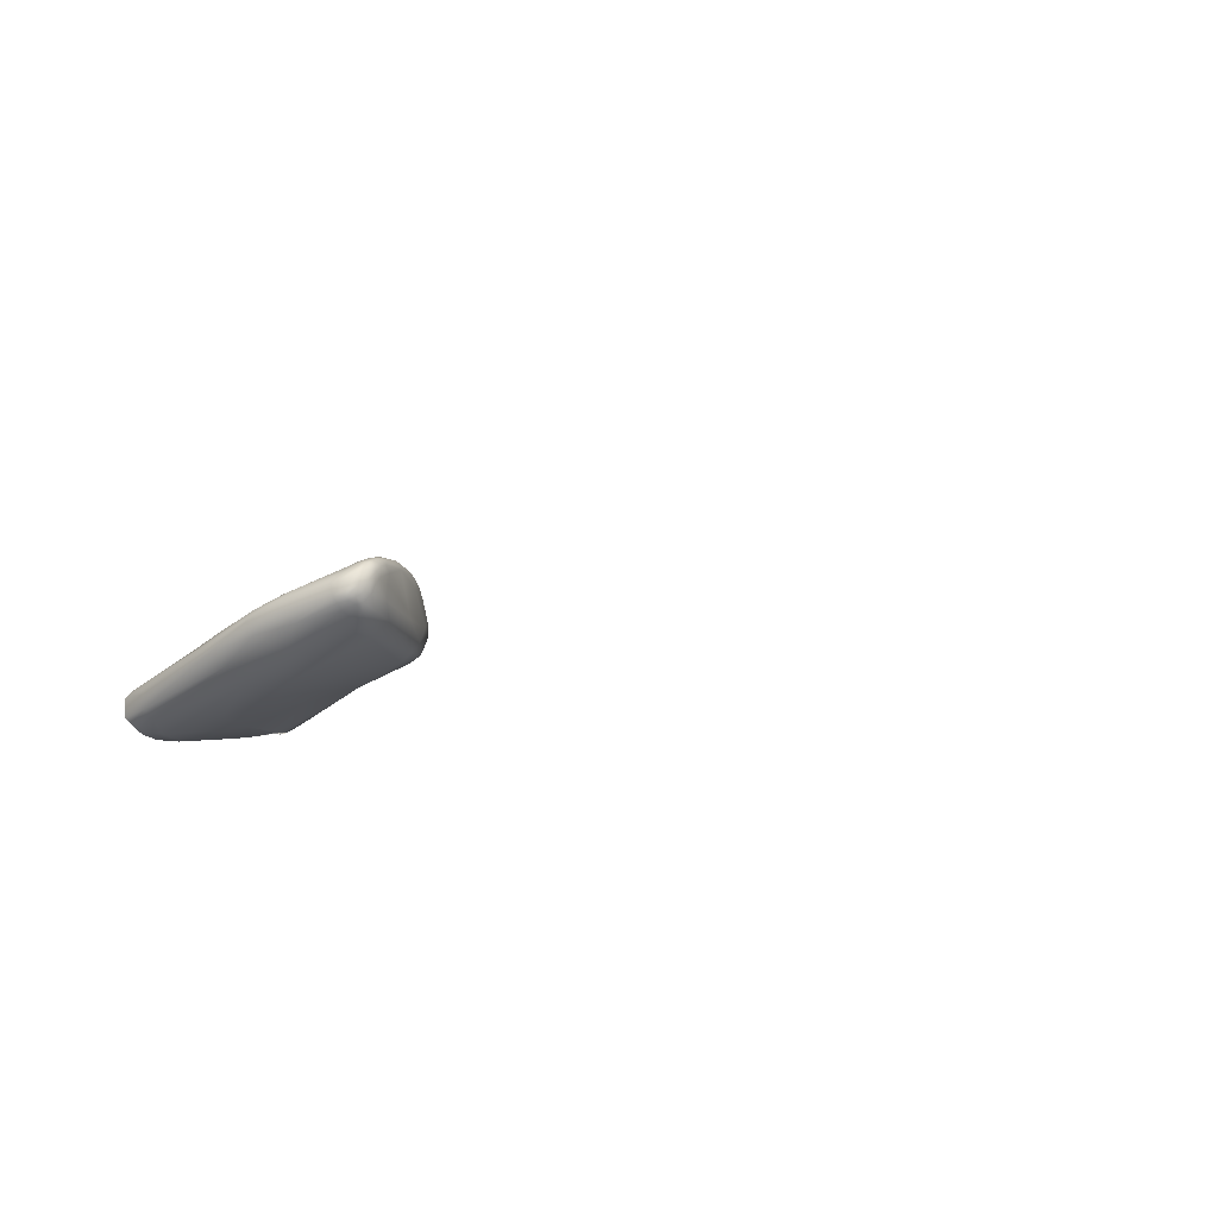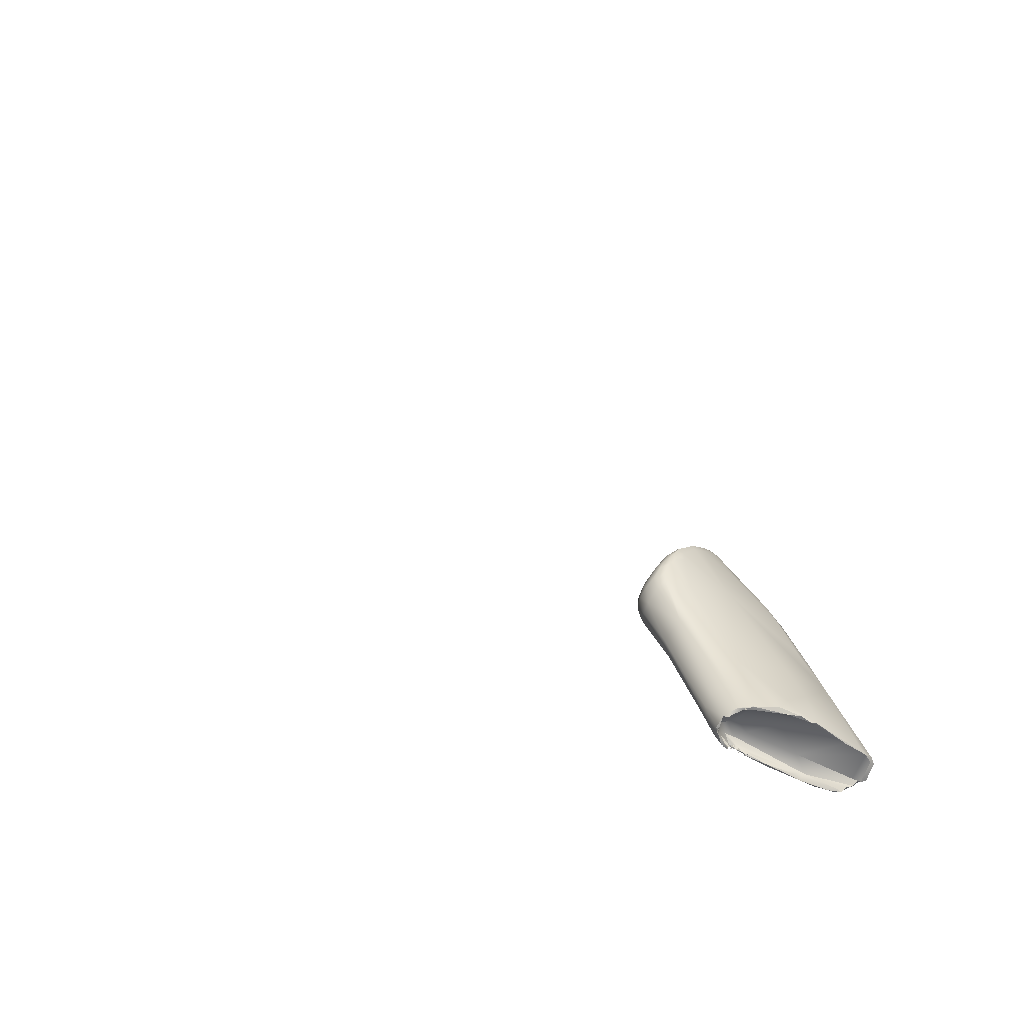
<metadata>
{"format":"obj","ext":"obj","renderer":"f3d","projection":"perspective","resolution":1024,"background":"white","views":[{"elev":-60.8,"azim":9.8,"up":"+Z"},{"elev":60.3,"azim":-143.5,"up":"+Z"}]}
</metadata>
<code>
v -50.37 -135.5 1329
v -52.09 -130.7 1331
v -52.09 -130.6 1330
v -53.3 -132.5 1331
v -52.94 -132.1 1331
v -52.68 -132.1 1330
v -52.65 -132.1 1331
v -52.52 -131.4 1330
v -52.12 -131.4 1330
v -52.07 -131.9 1331
v -53.09 -134 1332
v -51.29 -135.2 1331
v -52.75 -133.6 1332
v -52.62 -134.1 1333
v -52.06 -133.6 1333
v -51.03 -134 1334
v -50.54 -134.2 1329
v -50.08 -133.4 1329
v -51.96 -129.6 1332
v -51.64 -129.6 1332
v -51.43 -129.2 1332
v -49.88 -130.4 1330
v -50.5 -128.9 1331
v -50.74 -128.8 1332
v -49.9 -132.7 1335
v -44.85 -139 1330
v -49.45 -128.3 1332
v -48.83 -128.5 1332
v -48.1 -128.7 1332
v -48.2 -127.8 1333
v -46.74 -131.6 1337
v -46.43 -131.4 1338
v -46.76 -131.8 1337
v -42.71 -141 1327
v -47.33 -127.8 1333
v -46.57 -129.5 1334
v -44.19 -134.5 1335
v -46.14 -131.3 1338
v -45.27 -131.1 1339
v -45.28 -130.9 1338
v -44.8 -131.4 1338
v -44.15 -130.2 1339
v -42.33 -140.6 1326
v -40.97 -142 1327
v -43.21 -132.7 1328
v -39.87 -141.8 1328
v -40.86 -136.5 1334
v -44.7 -126.4 1334
v -43.65 -125.9 1335
v -43.36 -125.8 1335
v -43.33 -125.9 1335
v -44.77 -126.5 1335
v -43.34 -126.1 1335
v -43.56 -126.3 1335
v -43.29 -126.1 1335
v -43.23 -126.4 1335
v -43.22 -126.4 1335
v -43.02 -126 1335
v -42.74 -126 1335
v -43.1 -126.1 1335
v -43.88 -129.9 1337
v -43.26 -131.9 1338
v -43.2 -130.2 1339
v -40.35 -139.9 1324
v -37.07 -142.9 1324
v -39.73 -137.3 1325
v -37.63 -143.9 1325
v -36.21 -144.1 1327
v -36.76 -144.6 1325
v -42.05 -129.5 1331
v -42.76 -125.6 1335
v -42.74 -125.8 1335
v -42.74 -125.7 1335
v -42.46 -125.6 1335
v -42.16 -125.5 1336
v -41.87 -125.4 1336
v -41.84 -125.6 1335
v -41.86 -125.4 1336
v -41.53 -125.5 1336
v -41.28 -125.2 1336
v -41.24 -125.4 1336
v -42.69 -126 1335
v -42.66 -126.1 1335
v -42.44 -126.2 1335
v -42.36 -125.9 1335
v -42.4 -125.9 1335
v -42.12 -125.8 1335
v -41.61 -125.7 1335
v -41.81 -125.7 1335
v -41.75 -126 1335
v -41.49 -127.6 1336
v -41.52 -125.6 1335
v -41.51 -125.7 1335
v -41.5 -125.6 1336
v -41.17 -125.9 1335
v -41.14 -125.8 1336
v -41.08 -126.1 1335
v -40.94 -126.7 1335
v -40.93 -125.5 1336
v -41.21 -125.5 1336
v -41.15 -125.8 1336
v -40.88 -125.8 1335
v -40.93 -125.5 1336
v -41.62 -125 1336
v -41.6 -125 1336
v -41.62 -125 1336
v -41.17 -125.2 1336
v -41.25 -125.4 1336
v -41.12 -125.2 1336
v -41.32 -124.6 1337
v -41.37 -124.6 1337
v -41.36 -124.6 1337
v -40.98 -125.2 1336
v -40.95 -125.3 1336
v -41.04 -124.8 1336
v -40.86 -124.8 1336
v -40.99 -125 1336
v -41.07 -124.5 1337
v -40.94 -124.5 1337
v -41.05 -124.6 1337
v -40.78 -124.8 1337
v -40.58 -125.1 1336
v -40.71 -124.8 1337
v -40.44 -124.7 1337
v -40.66 -125 1337
v -40.76 -124.4 1337
v -40.68 -124.4 1337
v -40.74 -124.5 1337
v -41.08 -125.5 1336
v -40.69 -125.4 1336
v -40.38 -125.3 1336
v -40.17 -127.6 1337
v -40.46 -127.3 1340
v -40.44 -127.3 1340
v -40.44 -127.4 1340
v -39.87 -126.6 1340
v -41.06 -128.1 1340
v -41.12 -128.4 1340
v -40.83 -128.9 1340
v -40.97 -127.8 1340
v -40.9 -128.1 1340
v -40.87 -128.3 1339
v -40.54 -127.7 1340
v -40.68 -127.7 1340
v -40.64 -127.8 1340
v -40.1 -127.5 1340
v -34.66 -145.5 1324
v -34.31 -144.9 1323
v -37.8 -134.7 1326
v -35.36 -137 1325
v -33.89 -145.6 1326
v -40.42 -124.7 1337
v -40.44 -124.4 1337
v -39.16 -125 1337
v -39.92 -126.1 1336
v -39.53 -126.9 1337
v -39.6 -125.4 1337
v -39.15 -126.2 1338
v -38.05 -125.6 1337
v -37.83 -125.8 1338
v -36.8 -133.2 1337
v -39.78 -124.8 1338
v -39.37 -124.8 1338
v -39.61 -127.2 1339
v -39.83 -126.3 1340
v -39.82 -126.2 1340
v -39.67 -126.8 1340
v -39.38 -125.3 1338
v -39.4 -125 1338
v -39.59 -125 1339
v -39.53 -125 1339
v -39.53 -125.2 1339
v -39.5 -125.3 1339
v -39.25 -126.1 1340
v -39.25 -125.1 1339
v -38.75 -125.2 1338
v -37.86 -129.5 1339
v -34.4 -141 1323
v -32.97 -144 1323
v -32.85 -146.2 1325
v -36.31 -130.9 1331
v -37.04 -126.6 1338
v -36.75 -128 1338
v -28.94 -147.2 1323
v -30.1 -146 1326
v -33.5 -133.6 1328
v -30.69 -142 1331
v -28.56 -145.8 1322
v -28.32 -145 1322
v -27.76 -146.3 1322
v -27.53 -145.9 1322
v -27.34 -146.5 1322
v -27.55 -143.9 1322
v -27.9 -142.2 1323
v -28.85 -146.4 1322
v -27.58 -146.9 1322
v -26.98 -145.4 1322
v -26.84 -146.1 1322
v -26.62 -146.9 1322
v -27.88 -147.7 1324
v -26.63 -147.8 1323
v -27.42 -147.7 1325
v -26.65 -147.5 1326
v -26.23 -148 1325
v -25.91 -147.6 1326
v -31.56 -130.4 1334
v -29.92 -130.8 1334
v -27.71 -138.5 1335
v -30.71 -134.4 1336
v -29.57 -133.6 1336
v -26.9 -140.7 1324
v -26.63 -144.4 1322
v -26.64 -142.9 1323
v -25.69 -143.9 1323
v -26.38 -145.3 1322
v -26.18 -146.2 1322
v -25.67 -145.7 1323
v -25.66 -146.9 1323
v -25.27 -146.2 1323
v -25.44 -147.5 1324
v -24.81 -144 1324
v -25.11 -141.8 1324
v -24.81 -146.3 1324
v -24.37 -145.6 1326
v -25.61 -147.9 1325
v -25.27 -147.6 1325
v -25.58 -147.8 1325
v -25.31 -147.3 1326
v -25.08 -147 1324
v -25.09 -147.4 1325
v -24.74 -146.9 1325
v -24.76 -147 1326
v -24.49 -146.4 1326
v -24.52 -146.3 1328
v -25.78 -146.9 1327
v -25 -147.1 1327
v -25.06 -146.5 1328
v -25.53 -145.3 1330
v -24.97 -144.1 1331
v -24.44 -144.6 1331
v -23.91 -144.2 1329
v -23.98 -144 1331
v -25.27 -141.3 1333
v -24.81 -142 1333
v -29.13 -131.5 1335
v -27.52 -136.5 1336
v -25.59 -136.9 1336
v -24.76 -140.3 1334
v -27.72 -135.4 1336
v -23.91 -139.8 1328
v -26.03 -134.9 1329
v -24.71 -136 1329
v -23.9 -136.5 1330
v -25.65 -133.4 1331
v -25.17 -133.3 1332
v -24.42 -134.3 1331
v -24.26 -134.1 1333
v -23.65 -135.2 1332
v -23.4 -136.9 1331
v -23.99 -142 1333
v -23.58 -141.7 1332
v -23.46 -141.1 1331
v -25.47 -133.3 1334
v -25.4 -135.8 1335
v -25.38 -134.2 1335
v -24.22 -135.5 1335
v -24.15 -134.7 1334
v -23.77 -135.8 1334
v -24.94 -137.8 1335
v -24.79 -136.9 1335
v -23.92 -138.2 1335
v -24.19 -138.2 1335
v -24.31 -136.6 1335
v -23.95 -136.5 1335
v -23.43 -136.6 1333
v -24.2 -140.8 1334
v -24.67 -139.2 1335
v -23.71 -140.4 1334
v -24.01 -139 1335
v -23.45 -140 1333
v -23.59 -138.4 1334
v 38.89 -124.5 1337
v 40.52 -125.4 1336
v 40.55 -125.4 1336
v 40.55 -125.4 1336
v 38.9 -124.5 1337
v 38.9 -124.5 1337
v 38.9 -124.5 1337
v 38.9 -124.5 1337
v 38.9 -124.5 1337
v -52.09 -130.7 1331
v -52.09 -130.6 1330
v -53.3 -132.5 1331
v -53.3 -132.5 1331
v -52.94 -132.1 1331
v -52.94 -132.1 1331
v -52.94 -132.1 1331
v -52.68 -132.1 1330
v -52.68 -132.1 1330
v -52.68 -132.1 1330
v -52.65 -132.1 1331
v -52.65 -132.1 1331
v -52.65 -132.1 1331
v -52.52 -131.4 1330
v -52.52 -131.4 1330
v -52.52 -131.4 1330
v -52.52 -131.4 1330
v -52.07 -131.9 1331
v -53.09 -134 1332
v -52.75 -133.6 1332
v -52.06 -133.6 1333
v -51.96 -129.6 1332
v -51.96 -129.6 1332
v -51.96 -129.6 1332
v -51.96 -129.6 1332
v -51.64 -129.6 1332
v -50.74 -128.8 1332
v -49.9 -132.7 1335
v -48.1 -128.7 1332
v -47.77 -128.6 1333
v -48.29 -127.9 1332
v -48.06 -127.8 1333
v -48.29 -127.9 1332
v -46.43 -131.4 1338
v -46.43 -131.4 1338
v -46.43 -131.4 1338
v -46.76 -131.8 1337
v -45.18 -131 1339
v -45.27 -131.1 1339
v -45.28 -130.9 1338
v -43.98 -130.1 1339
v -44.15 -130.2 1339
v -44.15 -130.2 1339
v -44.71 -126.4 1334
v -43.65 -125.9 1335
v -43.36 -125.8 1335
v -43.33 -125.9 1335
v -44.91 -126.6 1334
v -44.77 -126.5 1335
v -44.77 -126.5 1335
v -43.34 -126.1 1335
v -43.34 -126.1 1335
v -43.34 -126.1 1335
v -43.34 -126.1 1335
v -43.56 -126.3 1335
v -43.56 -126.3 1335
v -43.32 -126.1 1335
v -43.32 -126.1 1335
v -43.32 -126.1 1335
v -43.23 -126.4 1335
v -43.26 -126.4 1335
v -43.23 -126.4 1335
v -43.22 -126.4 1335
v -43.22 -126.4 1335
v -43.22 -126.4 1335
v -43.22 -126.4 1335
v -43.02 -126 1335
v -43.02 -126 1335
v -42.74 -126 1335
v -42.74 -126 1335
v -42.74 -126 1335
v -42.74 -126 1335
v -42.99 -126 1335
v -42.99 -126 1335
v -42.99 -126 1335
v -42.99 -126 1335
v -43.2 -130.2 1339
v -42.76 -125.6 1335
v -42.74 -125.8 1335
v -42.74 -125.8 1335
v -42.74 -125.7 1335
v -42.46 -125.6 1335
v -42.16 -125.5 1336
v -41.87 -125.4 1336
v -41.84 -125.6 1335
v -41.84 -125.6 1335
v -41.84 -125.6 1335
v -41.86 -125.4 1336
v -41.53 -125.5 1336
v -41.53 -125.5 1336
v -41.28 -125.2 1336
v -41.24 -125.4 1336
v -41.24 -125.4 1336
v -41.24 -125.4 1336
v -42.72 -126 1335
v -42.72 -126 1335
v -42.72 -126 1335
v -42.66 -126.1 1335
v -42.67 -126.1 1335
v -42.66 -126.1 1335
v -42.44 -126.2 1335
v -42.44 -126.2 1335
v -42.44 -126.2 1335
v -42.44 -126.2 1335
v -42.36 -125.9 1335
v -42.42 -125.9 1335
v -42.42 -125.9 1335
v -42.38 -125.9 1335
v -42.4 -125.9 1335
v -42.12 -125.8 1335
v -42.12 -125.8 1335
v -41.61 -125.7 1335
v -41.61 -125.7 1335
v -41.81 -125.7 1335
v -41.81 -125.7 1335
v -41.81 -125.7 1335
v -41.75 -126 1335
v -41.75 -126 1335
v -41.75 -126 1335
v -41.52 -125.6 1335
v -41.52 -125.6 1335
v -41.52 -125.6 1335
v -41.51 -125.7 1335
v -41.51 -125.7 1335
v -41.51 -125.7 1335
v -41.51 -125.7 1335
v -41.5 -125.6 1336
v -41.5 -125.6 1336
v -41.5 -125.6 1336
v -41.17 -125.9 1335
v -41.17 -125.9 1335
v -41.07 -125.9 1336
v -41.14 -125.8 1336
v -41.14 -125.8 1336
v -41.14 -125.8 1336
v -40.94 -126.7 1335
v -40.93 -125.5 1336
v -40.93 -125.5 1336
v -41.21 -125.5 1336
v -41.21 -125.5 1336
v -41.15 -125.8 1336
v -41.15 -125.8 1336
v -41.15 -125.8 1336
v -41.15 -125.8 1336
v -40.88 -125.8 1335
v -40.88 -125.8 1335
v -40.92 -125.5 1336
v -40.93 -125.5 1336
v -40.93 -125.5 1336
v -40.93 -125.5 1336
v -40.93 -125.5 1336
v -41.62 -125 1336
v -41.6 -125 1336
v -41.62 -125 1336
v -41.17 -125.2 1336
v -41.25 -125.4 1336
v -41.12 -125.2 1336
v -41.12 -125.2 1336
v -41.32 -124.6 1337
v -41.37 -124.6 1337
v -41.36 -124.6 1337
v -40.98 -125.2 1336
v -40.98 -125.2 1336
v -40.95 -125.3 1336
v -40.95 -125.3 1336
v -40.95 -125.3 1336
v -41.04 -124.8 1336
v -41.04 -124.8 1336
v -41.04 -124.8 1336
v -40.86 -124.8 1336
v -40.86 -124.8 1336
v -40.99 -125 1336
v -40.99 -125 1336
v -40.99 -125 1336
v -41.07 -124.5 1337
v -40.94 -124.5 1337
v -41.05 -124.6 1337
v -40.78 -124.8 1337
v -40.78 -124.8 1337
v -40.78 -124.8 1337
v -40.78 -124.8 1337
v -40.78 -124.8 1337
v -40.58 -125.1 1336
v -40.58 -125.1 1336
v -40.71 -124.8 1337
v -40.44 -124.7 1337
v -40.66 -125 1337
v -40.66 -125 1337
v -40.76 -124.4 1337
v -40.68 -124.4 1337
v -40.74 -124.5 1337
v -41.08 -125.5 1336
v -41.08 -125.5 1336
v -40.69 -125.4 1336
v -40.69 -125.4 1336
v -40.69 -125.4 1336
v -40.69 -125.4 1336
v -40.69 -125.4 1336
v -40.69 -125.4 1336
v -40.38 -125.3 1336
v -40.38 -125.3 1336
v -40.46 -127.3 1340
v -40.44 -127.3 1340
v -40.44 -127.4 1340
v -39.87 -126.6 1340
v -39.87 -126.6 1340
v -41.06 -128.1 1340
v -41.12 -128.4 1340
v -41.12 -128.4 1340
v -41.12 -128.4 1340
v -40.97 -127.8 1340
v -40.9 -128.1 1340
v -40.54 -127.7 1340
v -40.68 -127.7 1340
v -40.64 -127.8 1340
v -40.1 -127.5 1340
v -40.1 -127.5 1340
v -40.42 -124.7 1337
v -40.42 -124.7 1337
v -40.42 -124.7 1337
v -40.42 -124.7 1337
v -40.44 -124.4 1337
v -39.92 -126.1 1336
v -39.92 -126.1 1336
v -39.6 -125.4 1337
v -39.6 -125.4 1337
v -39.6 -125.4 1337
v -39.15 -126.2 1338
v -39.78 -124.8 1338
v -39.78 -124.8 1338
v -39.61 -127.2 1339
v -39.83 -126.3 1340
v -39.83 -126.3 1340
v -39.82 -126.2 1340
v -39.82 -126.2 1340
v -39.82 -126.2 1340
v -39.67 -126.8 1340
v -39.67 -126.8 1340
v -39.4 -125 1338
v -39.4 -125 1338
v -39.4 -125 1338
v -39.59 -125 1339
v -39.53 -125 1339
v -39.53 -125.2 1339
v -39.5 -125.3 1339
v -39.25 -126.1 1340
v -39.25 -126.1 1340
v -39.25 -126.1 1340
v -39.25 -126.1 1340
v -39.25 -126.1 1340
v -39.25 -125.1 1339
v -23.99 -142 1333
v 38.89 -124.5 1337
v 38.89 -124.5 1337
v 38.89 -124.5 1337
v 40.52 -125.4 1336
v 40.55 -125.4 1336
v 40.55 -125.4 1336
v 38.9 -124.5 1337
v 38.9 -124.5 1337
v 38.9 -124.5 1337
v 38.9 -124.5 1337
v 38.9 -124.5 1337
v 38.9 -124.5 1337
v 38.9 -124.5 1337
v 38.9 -124.5 1337
v 38.9 -124.5 1337
v 38.9 -124.5 1337
v 38.9 -124.5 1337
v 38.9 -124.5 1337
v 38.9 -124.5 1337
v 38.9 -124.5 1337
v 38.9 -124.5 1337
v -52.62 -134.1 1333
v -51.43 -129.2 1332
v -50.74 -128.8 1332
v -46.76 -131.8 1337
v -42.36 -125.9 1335
v -24.44 -144.6 1331
v -52.06 -133.6 1333
v -52.06 -133.6 1333
v -42.74 -125.8 1335
g grp1
f 9 8 3
f 21 3 19
f 312 292 2
f 304 2 292
f 22 9 3
f 22 3 21
f 313 291 20
f 6 17 4
f 298 293 5
f 13 295 294
f 1 4 17
f 299 296 7
f 301 297 310
f 9 6 8
f 300 302 305
f 306 303 10
f 308 301 310
f 310 15 308
f 308 15 36
f 307 29 291
f 319 306 10
f 10 36 319
f 1 11 4
f 309 13 294
f 13 309 14
f 11 12 564
f 12 11 1
f 13 14 311
f 564 12 26
f 26 16 564
f 570 564 16
f 570 16 33
f 567 25 571
f 18 6 9
f 18 17 6
f 9 22 18
f 18 22 66
f 17 18 64
f 66 64 18
f 1 34 12
f 314 24 565
f 315 316 317
f 30 317 316
f 21 23 22
f 291 29 20
f 23 21 566
f 30 316 320
f 15 318 36
f 1 17 43
f 34 1 43
f 34 26 12
f 23 28 22
f 28 70 22
f 566 27 23
f 23 27 28
f 27 566 321
f 28 27 322
f 35 30 320
f 318 327 31
f 38 31 32
f 32 40 38
f 324 31 327
f 33 16 37
f 64 43 17
f 34 44 26
f 46 26 44
f 45 22 70
f 322 48 28
f 35 52 30
f 323 338 334
f 339 35 320
f 16 26 37
f 31 38 40
f 330 325 39
f 326 33 328
f 328 33 41
f 42 330 39
f 41 63 328
f 31 40 61
f 318 61 36
f 61 318 31
f 33 37 41
f 37 62 41
f 62 63 41
f 331 329 367
f 43 64 65
f 22 45 66
f 44 34 69
f 34 43 67
f 67 69 34
f 149 45 70
f 46 187 26
f 28 48 70
f 95 102 70
f 26 47 37
f 48 53 70
f 338 72 334
f 48 369 53
f 55 53 369
f 370 340 60
f 51 49 50
f 55 369 58
f 335 337 336
f 86 370 60
f 58 369 59
f 82 59 369
f 339 320 54
f 53 58 70
f 97 320 98
f 57 341 345
f 347 56 342
f 346 343 350
f 54 320 353
f 363 339 54
f 351 363 54
f 426 319 36
f 91 426 36
f 58 95 70
f 344 354 357
f 352 348 355
f 358 356 349
f 353 320 84
f 363 353 84
f 363 351 353
f 391 359 364
f 385 83 360
f 365 361 388
f 84 320 97
f 389 398 366
f 62 37 47
f 62 47 161
f 36 61 91
f 40 332 142
f 138 331 367
f 62 161 63
f 64 66 178
f 65 67 43
f 64 178 65
f 178 179 65
f 65 148 67
f 69 68 44
f 46 44 68
f 46 68 187
f 70 181 149
f 102 181 70
f 47 26 187
f 82 369 85
f 74 71 73
f 372 371 368
f 399 568 572
f 77 87 89
f 78 75 76
f 378 374 373
f 404 88 375
f 79 92 94
f 410 379 81
f 382 380 100
f 380 417 100
f 108 107 80
f 381 445 446
f 100 99 382
f 114 103 129
f 454 131 437
f 95 58 59
f 95 59 395
f 362 392 396
f 390 386 393
f 397 394 387
f 389 84 398
f 84 97 398
f 90 400 376
f 405 401 407
f 395 93 95
f 402 408 377
f 413 568 399
f 406 409 403
f 398 97 414
f 420 415 96
f 416 97 422
f 101 411 383
f 431 418 412
f 426 91 156
f 432 429 419
f 423 435 421
f 427 433 384
f 438 436 424
f 422 97 155
f 97 98 155
f 513 426 156
f 430 434 428
f 425 514 439
f 131 102 437
f 131 206 102
f 104 105 106
f 443 442 444
f 110 112 111
f 450 451 449
f 113 109 122
f 455 130 490
f 456 482 484
f 491 485 473
f 447 452 486
f 474 487 453
f 116 117 115
f 152 122 109
f 123 460 457
f 461 475 462
f 462 475 125
f 119 120 118
f 458 463 121
f 468 464 477
f 465 467 466
f 126 128 127
f 123 457 124
f 476 125 475
f 508 488 157
f 508 448 488
f 152 124 457
f 152 457 153
f 478 509 469
f 125 476 510
f 470 511 515
f 480 481 479
f 512 459 471
f 91 61 132
f 483 440 489
f 91 132 156
f 61 40 142
f 132 61 142
f 132 142 164
f 134 135 133
f 143 141 146
f 493 492 494
f 164 503 136
f 495 143 146
f 165 164 136
f 166 165 136
f 524 496 167
f 495 146 527
f 332 137 142
f 497 333 498
f 499 63 139
f 63 161 139
f 142 137 503
f 143 497 141
f 497 498 141
f 502 500 506
f 499 139 507
f 145 140 144
f 505 504 501
f 164 142 503
f 507 139 177
f 178 66 150
f 178 189 179
f 179 148 65
f 67 148 147
f 66 45 149
f 66 149 150
f 185 187 68
f 147 69 67
f 69 147 180
f 69 151 68
f 68 151 185
f 69 180 151
f 161 187 208
f 161 47 187
f 122 152 131
f 516 162 472
f 471 519 512
f 154 152 153
f 520 163 153
f 163 154 153
f 163 159 154
f 440 517 489
f 441 513 516
f 156 132 164
f 156 164 158
f 174 158 164
f 131 152 206
f 513 518 516
f 513 156 518
f 516 168 162
f 516 518 168
f 518 536 168
f 154 206 152
f 159 163 176
f 159 206 154
f 176 160 159
f 161 177 139
f 520 169 163
f 170 172 171
f 169 176 163
f 176 169 175
f 522 525 537
f 523 538 521
f 528 539 526
f 183 539 528
f 162 168 529
f 532 533 534
f 530 173 541
f 531 168 535
f 168 536 535
f 541 173 540
f 177 183 528
f 507 177 528
f 176 175 182
f 175 539 182
f 183 182 539
f 160 176 182
f 150 194 178
f 179 195 148
f 147 184 180
f 184 147 148
f 194 150 211
f 202 151 180
f 202 185 151
f 149 181 186
f 149 186 150
f 181 102 206
f 245 160 182
f 159 160 245
f 177 161 209
f 189 188 179
f 184 148 195
f 180 200 202
f 179 188 195
f 200 180 184
f 186 251 150
f 186 181 206
f 208 209 161
f 209 208 246
f 207 159 245
f 245 182 183
f 177 210 183
f 209 210 177
f 189 191 188
f 188 191 190
f 191 192 190
f 190 192 196
f 193 197 189
f 189 197 191
f 198 191 197
f 197 193 212
f 178 193 189
f 178 194 193
f 194 213 193
f 213 212 193
f 190 195 188
f 190 196 195
f 196 184 195
f 201 184 196
f 198 192 191
f 198 199 192
f 192 199 196
f 199 201 196
f 212 215 197
f 216 198 215
f 215 198 197
f 216 199 198
f 216 218 199
f 218 201 199
f 200 184 201
f 204 200 201
f 201 225 204
f 204 202 200
f 204 205 202
f 203 202 205
f 185 202 203
f 227 205 204
f 185 203 235
f 227 204 225
f 235 203 205
f 187 243 208
f 244 243 187
f 159 207 206
f 277 246 208
f 183 210 245
f 210 209 249
f 209 246 249
f 194 211 213
f 214 215 212
f 213 214 212
f 213 211 222
f 214 213 222
f 222 221 214
f 215 217 216
f 216 217 218
f 221 219 217
f 218 217 219
f 215 214 217
f 214 221 217
f 221 223 219
f 229 218 219
f 229 219 223
f 218 220 201
f 201 220 225
f 218 229 220
f 231 223 224
f 231 224 233
f 224 241 233
f 224 223 221
f 250 224 221
f 230 225 220
f 226 225 230
f 225 226 227
f 226 228 227
f 228 205 227
f 228 235 205
f 230 220 229
f 226 236 228
f 231 230 229
f 226 230 231
f 226 232 236
f 229 223 231
f 231 232 226
f 234 232 233
f 231 233 232
f 233 241 234
f 224 250 241
f 235 228 237
f 236 237 228
f 232 234 236
f 234 237 236
f 150 251 211
f 260 242 261
f 235 237 238
f 235 238 185
f 238 187 185
f 238 239 187
f 240 238 237
f 234 569 237
f 239 238 240
f 187 239 244
f 542 244 239
f 240 542 239
f 241 242 234
f 234 242 569
f 261 242 241
f 207 254 206
f 242 260 569
f 246 247 249
f 277 269 246
f 247 246 269
f 249 247 210
f 210 247 264
f 208 248 277
f 208 243 248
f 243 276 248
f 248 276 277
f 243 244 276
f 542 276 244
f 222 253 250
f 221 222 250
f 222 211 252
f 251 252 211
f 253 222 252
f 252 251 256
f 252 256 253
f 259 250 253
f 250 259 262
f 250 262 241
f 241 262 261
f 251 186 206
f 254 251 206
f 254 207 255
f 256 251 254
f 255 256 254
f 256 255 257
f 257 255 263
f 256 258 253
f 256 257 258
f 253 258 259
f 258 275 259
f 262 275 280
f 275 262 259
f 280 261 262
f 265 245 210
f 263 207 245
f 263 245 265
f 207 263 255
f 265 210 264
f 265 264 266
f 273 266 264
f 274 266 273
f 267 265 266
f 267 266 268
f 274 268 266
f 257 263 267
f 258 257 267
f 267 263 265
f 258 267 268
f 268 275 258
f 270 264 247
f 270 247 269
f 277 272 269
f 277 279 272
f 273 270 272
f 269 272 270
f 270 273 264
f 273 272 271
f 279 271 272
f 279 281 271
f 268 281 275
f 275 281 280
f 268 274 281
f 274 271 281
f 271 274 273
f 278 260 261
f 260 278 276
f 276 278 279
f 279 277 276
f 278 261 280
f 280 281 278
f 278 281 279
f 287 286 282
f 549 290 543
f 552 544 289
f 545 561 558
f 285 283 284
f 546 548 547
f 550 553 288
f 551 555 562
f 556 554 559
f 557 560 563

</code>
